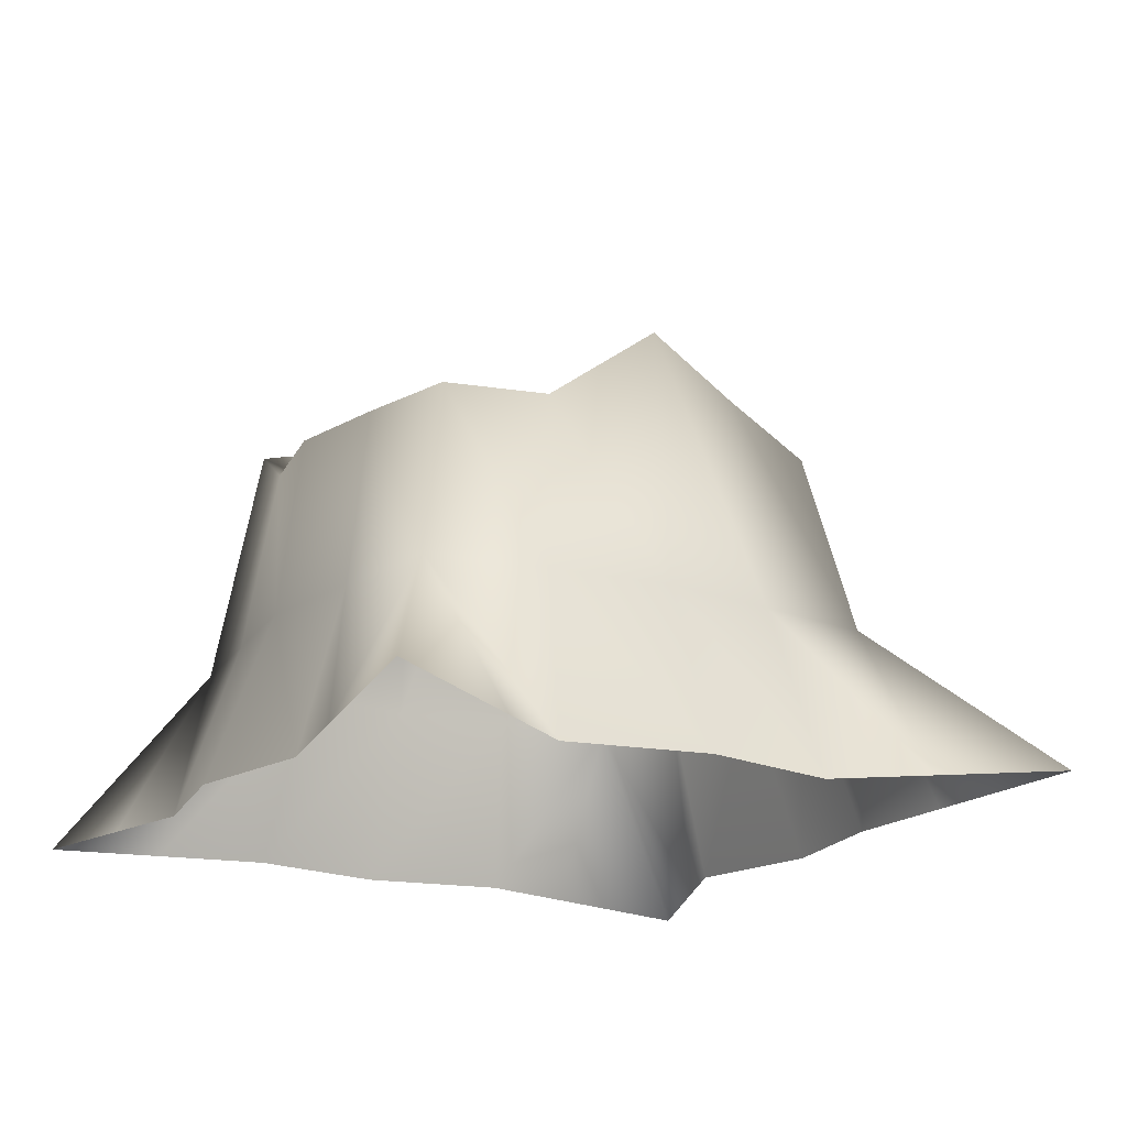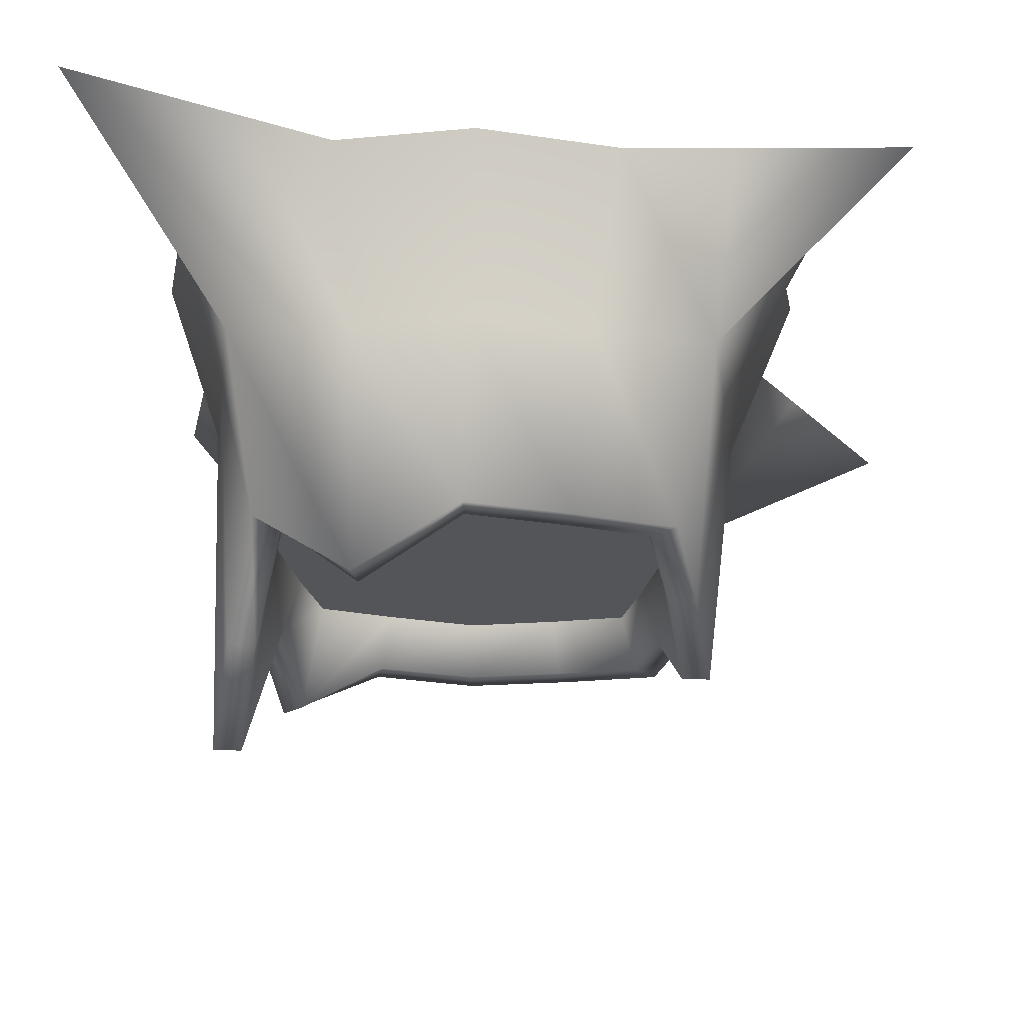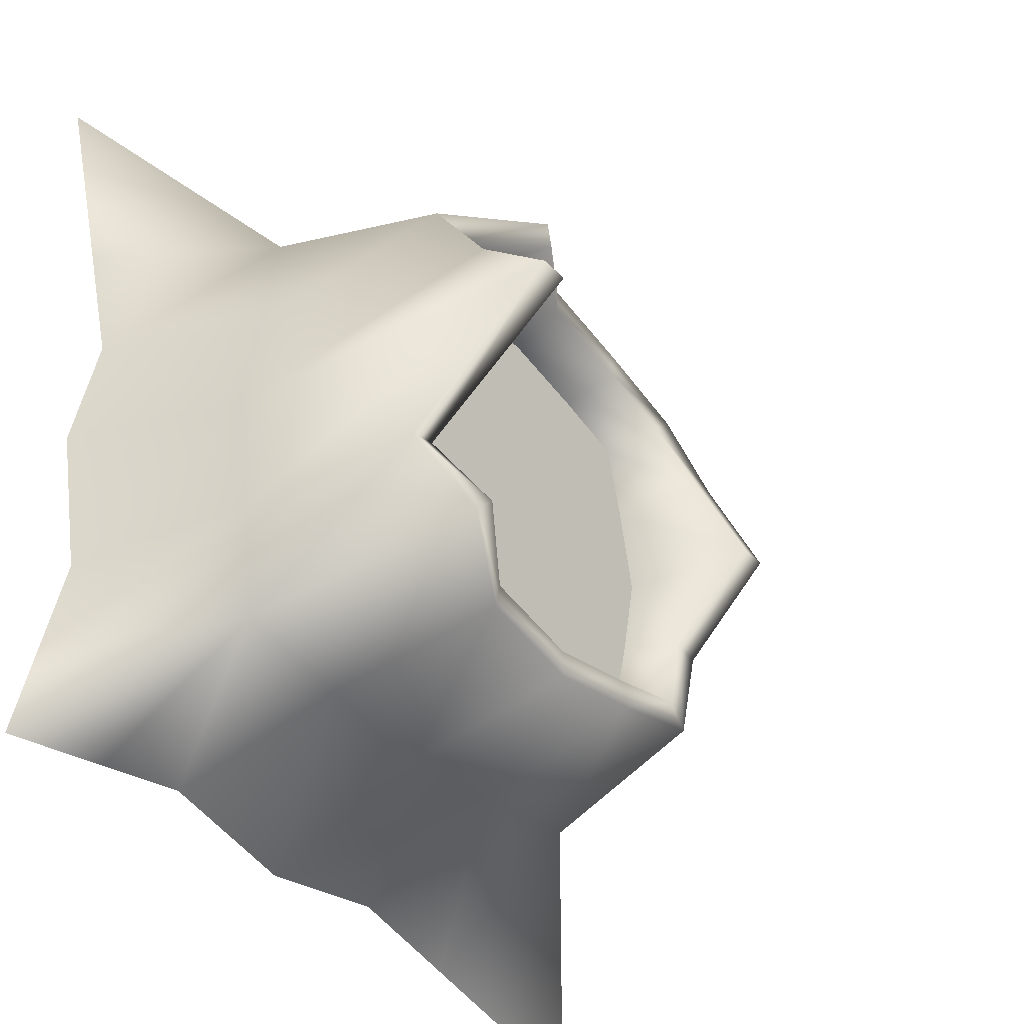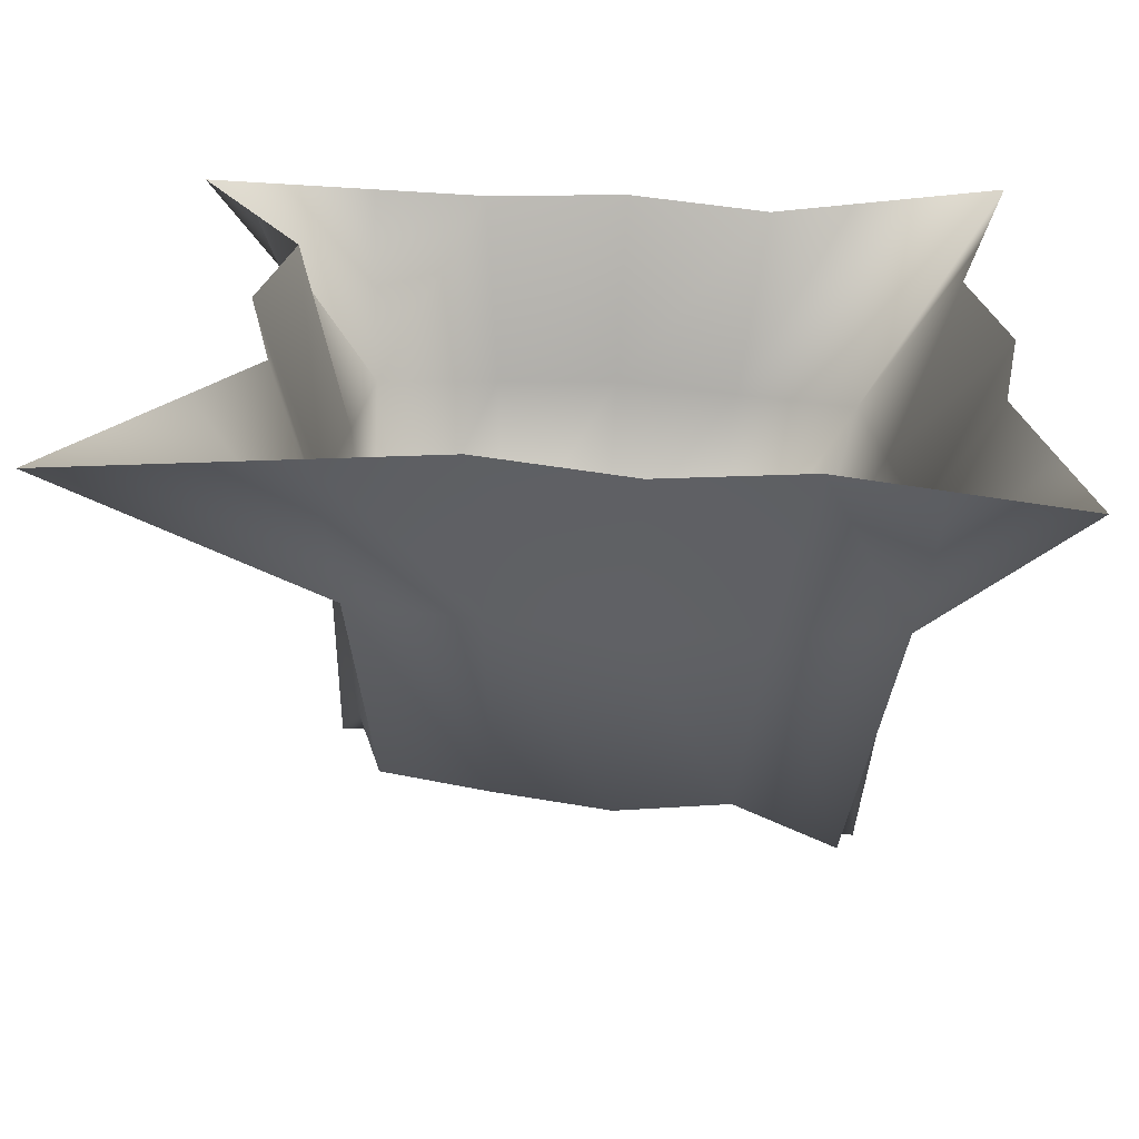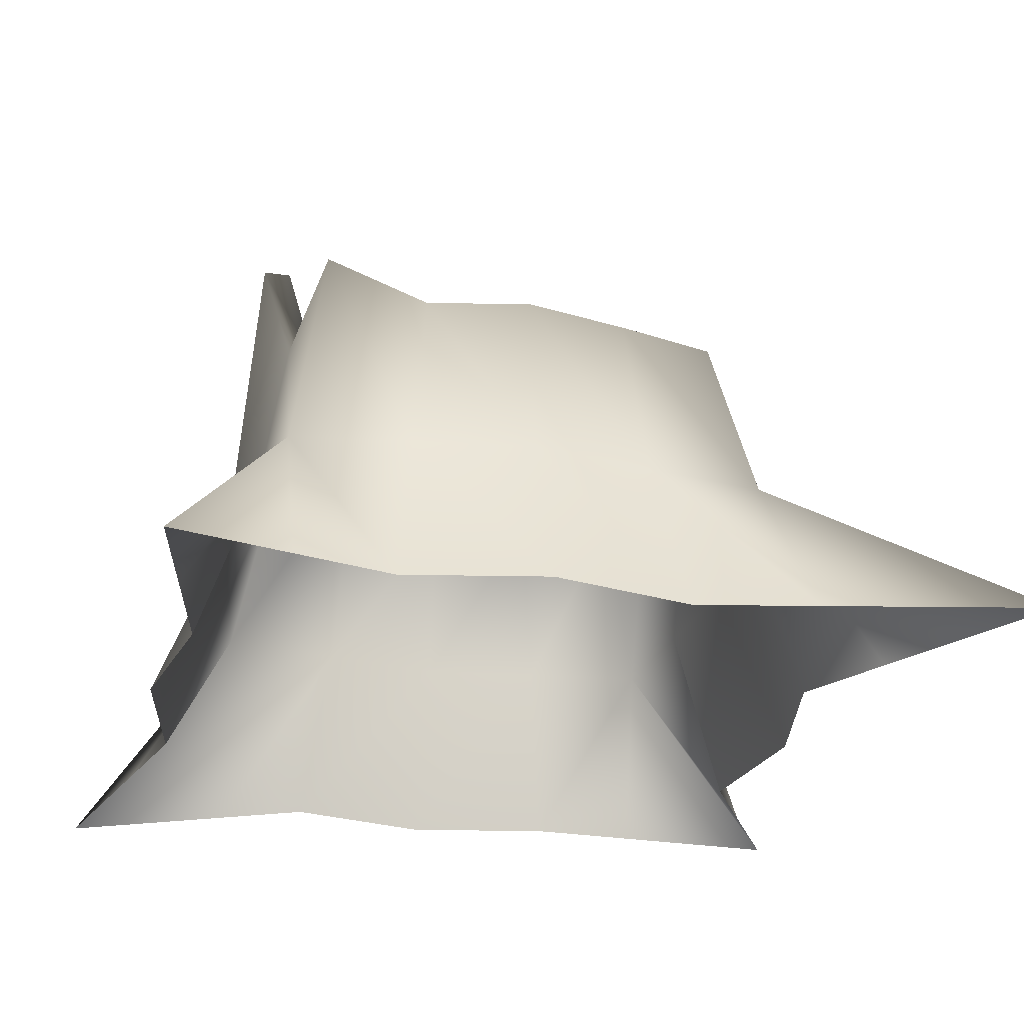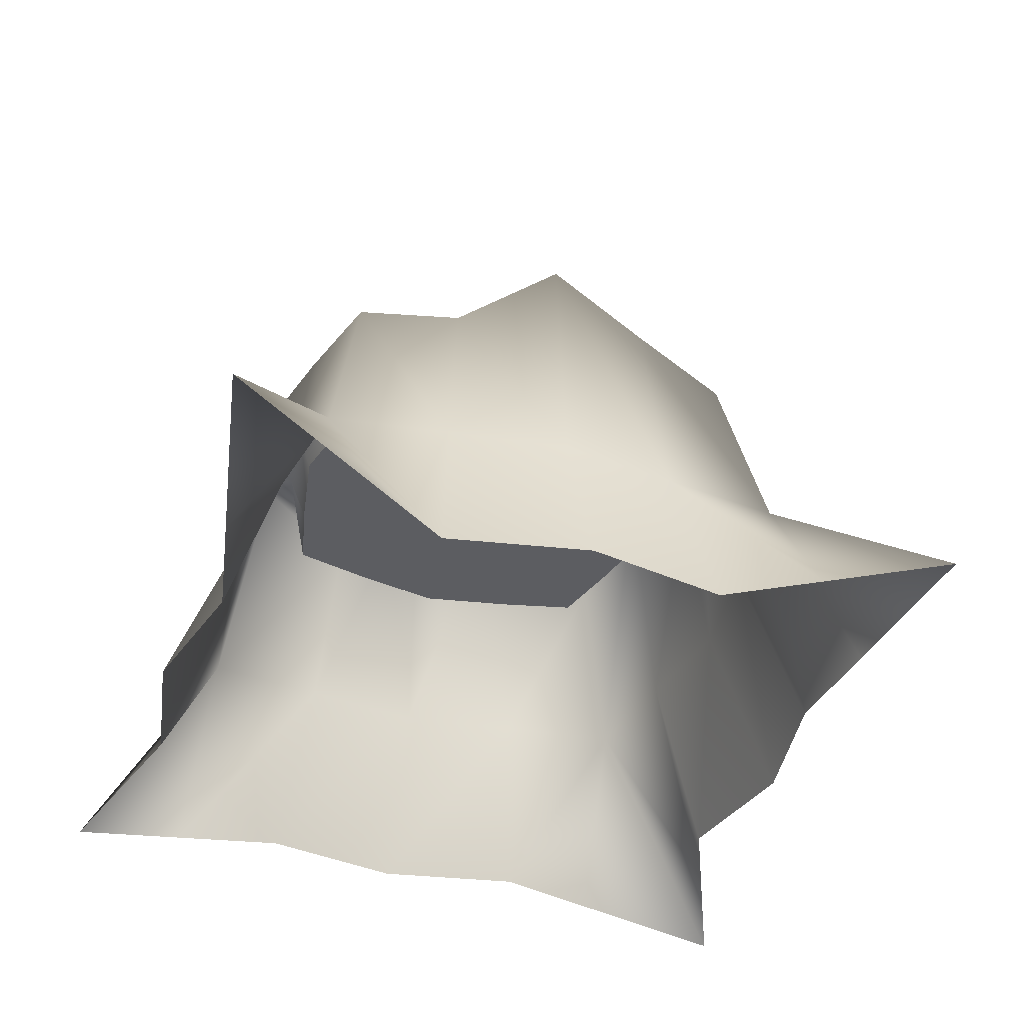
<metadata>
{"format":"obj","ext":"obj","renderer":"f3d","projection":"perspective","resolution":1024,"background":"white","views":[{"elev":-18.1,"azim":-120.6,"up":"+Y"},{"elev":65.6,"azim":-178.2,"up":"+Z"},{"elev":-38.7,"azim":127.5,"up":"+Z"},{"elev":-63.3,"azim":-3.4,"up":"+Z"},{"elev":-28.4,"azim":167.1,"up":"+Y"},{"elev":-37.1,"azim":-109.2,"up":"+Y"}]}
</metadata>
<code>
o stump_Cube.009
v 0.009089 -0.002047 -0.009412
v 0.009958 -0.002047 0.01111
v -0.01136 -0.00181 0.00888
v -0.01281 -0.002047 -0.01002
v 0.004454 0.00877 -0.004777
v 0.004454 0.007314 0.004735
v -0.005058 0.007314 0.004735
v -0.005058 0.007314 -0.004777
v 0.008599 -0.002047 -2.1e-05
v -0.000302 -0.002047 -0.008923
v 0.005984 0.002531 -0.006307
v -0.000302 -0.002047 0.008881
v 0.005984 0.002531 0.006265
v -0.009204 -0.002047 -2.1e-05
v -0.006588 0.002531 0.006265
v -0.006588 0.002531 -0.006307
v 0.005512 0.01174 -2.1e-05
v -0.000302 0.007314 -0.005836
v -0.000302 0.007314 0.005793
v -0.006117 0.009348 -2.1e-05
v -0.000302 0.002531 -0.007205
v -0.007486 0.002531 -2.1e-05
v -0.000302 0.002531 0.007163
v 0.006882 0.002531 -2.1e-05
v -0.008462 -0.002047 -0.00373
v -0.005602 0.007314 -0.002594
v 0.007858 -0.002047 -0.00373
v 0.004998 0.007314 -0.002594
v -0.007037 0.002531 -0.003164
v 0.006433 0.002531 -0.003164
v 0.003407 -0.002047 -0.008181
v 0.003407 -0.002047 0.008139
v 0.002271 0.007314 -0.005321
v 0.002271 0.009016 0.005279
v 0.002841 0.002531 -0.006756
v 0.002841 0.002531 0.006714
v -0.004011 -0.002047 -0.008181
v -0.004011 -0.002047 0.008139
v -0.002875 0.007314 -0.005321
v -0.002875 0.007314 0.005279
v -0.003445 0.002531 -0.006756
v -0.003445 0.002531 0.006714
v 0.007858 -0.002047 0.003688
v 0.005122 0.009517 0.001933
v -0.008462 -0.002047 0.003688
v -0.005602 0.008187 0.002552
v -0.007037 0.002531 0.003122
v 0.006433 0.002531 0.003122
v 0.005841 0.009517 0.002054
v 0.005055 0.007314 0.005336
v -0.003035 0.007314 -0.006033
v -0.005659 0.007314 -0.005378
v -0.003035 0.007314 0.00599
v -0.005659 0.007314 0.005336
v -0.006314 0.007314 -0.002754
v 0.005709 0.007314 -0.002754
v 0.006256 0.01174 -2.1e-05
v 0.00243 0.007314 -0.006033
v -0.000302 0.007314 -0.006579
v 0.00243 0.009016 0.00599
v -0.000302 0.007314 0.006537
v -0.006314 0.008187 0.002711
v -0.00686 0.009348 -2.1e-05
v 0.005055 0.00877 -0.005378
v -0.000302 0.005879 0.00529
v -0.000302 0.005879 -2.1e-05
v 0.005009 0.005879 -2.1e-05
v -0.000302 0.005879 -0.005333
v 0.004539 0.005879 -0.002371
v 0.002048 0.005879 -0.004863
v 0.002048 0.005879 0.00482
v -0.005614 0.005879 -2.1e-05
v -0.005144 0.005879 -0.002371
v -0.002652 0.005879 -0.004863
v -0.002652 0.005879 0.00482
v 0.004539 0.005879 0.002329
v -0.005144 0.005879 0.002329
v 0.004042 0.005879 0.004323
v -0.004647 0.005879 -0.004365
v -0.004647 0.005879 0.004323
v 0.004042 0.005879 -0.004365
v -0.007134 -0.002047 -0.008835
v -0.006904 -0.001954 0.008431
v -0.009744 -0.001942 0.005984
v -0.009938 -0.002047 -0.005866
v 0.005686 -0.002047 0.009172
v 0.008645 -0.002047 0.006469
v 0.008472 -0.002047 -0.006567
v 0.005999 -0.002047 -0.008743
f 28 5 81 69
f 48 49 50 13
f 42 53 54 15
f 29 55 52 16
f 41 37 82 16
f 51 41 16 52
f 58 35 21 59
f 35 31 10 21
f 25 29 16 85
f 45 47 22 14
f 47 62 63 22
f 38 42 15 83
f 32 36 23 12
f 36 60 61 23
f 43 48 13 87
f 27 30 24 9
f 30 56 57 24
f 39 8 79 74
f 26 20 72 73
f 46 7 80 77
f 6 44 76 78
f 20 46 77 72
f 11 64 56 30
f 1 11 88
f 14 22 29 25
f 22 63 55 29
f 44 17 67 76
f 19 34 71 65
f 40 19 65 75
f 13 50 60 36
f 2 13 86
f 11 89 31 35
f 64 11 35 58
f 33 18 68 70
f 18 39 74 68
f 12 23 42 38
f 59 21 41 51
f 21 10 37 41
f 23 61 53 42
f 17 28 69 67
f 34 6 78 71
f 8 26 73 79
f 5 33 70 81
f 9 24 48 43
f 15 54 62 47
f 3 15 84
f 24 57 49 48
f 7 40 75 80
f 44 6 50 49
f 8 39 51 52
f 40 7 54 53
f 26 8 52 55
f 28 17 57 56
f 18 33 58 59
f 34 19 61 60
f 46 20 63 62
f 20 26 55 63
f 5 28 56 64
f 33 5 64 58
f 6 34 60 50
f 39 18 59 51
f 19 40 53 61
f 17 44 49 57
f 7 46 62 54
f 66 65 71
f 71 78 66
f 78 76 66
f 66 76 67
f 67 69 66
f 69 81 66
f 70 66 81
f 66 70 68
f 74 66 68
f 73 72 66
f 66 79 73
f 74 79 66
f 77 66 72
f 66 77 80
f 80 75 66
f 66 75 65
f 16 82 4
f 84 15 47 45
f 85 16 4
f 83 15 3
f 87 13 2
f 86 13 36 32
f 89 11 1
f 88 11 30 27

</code>
